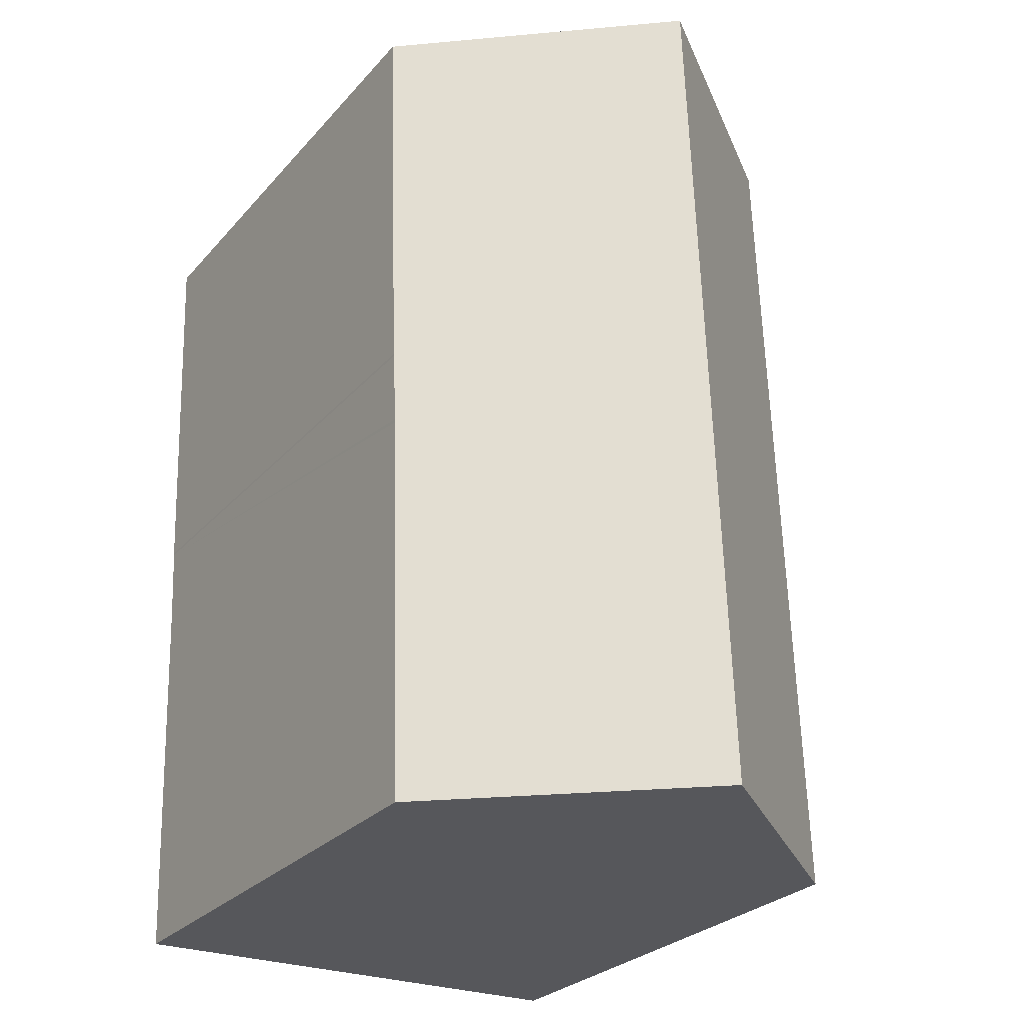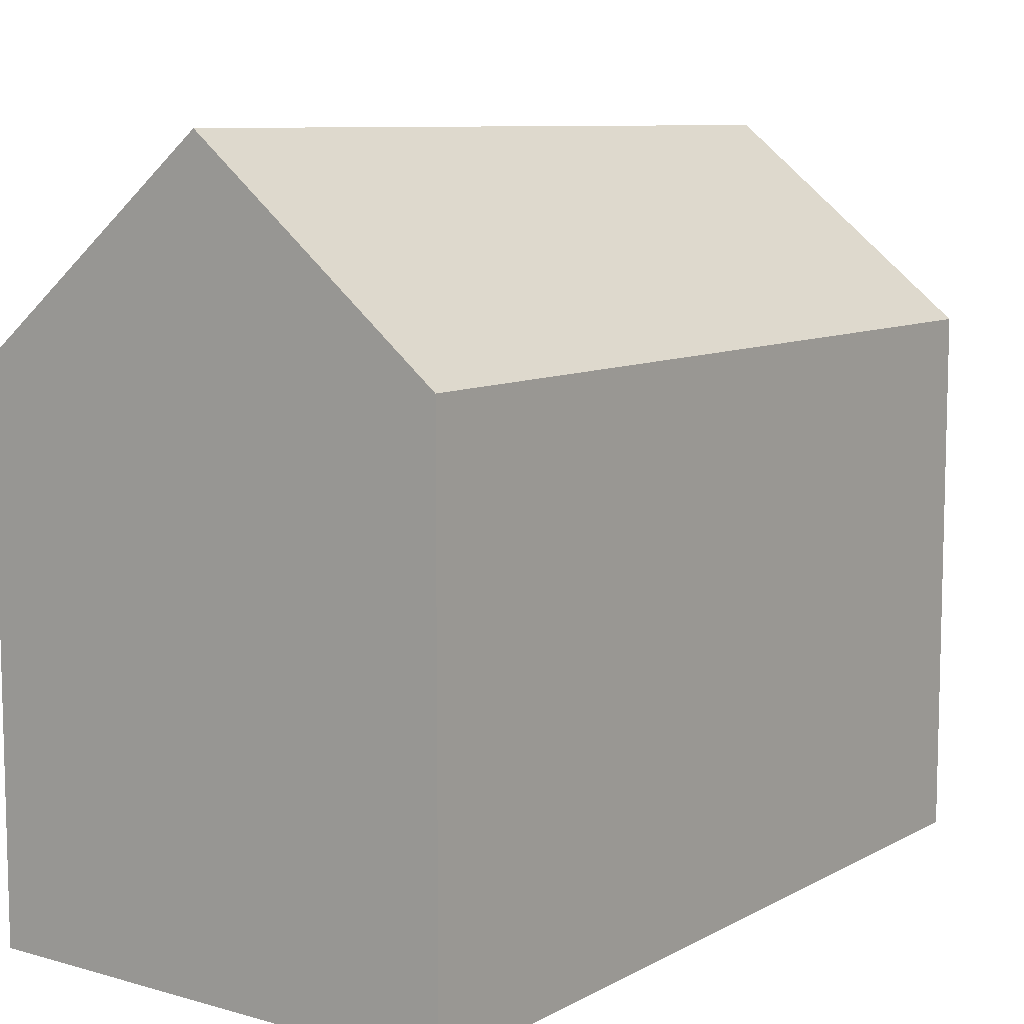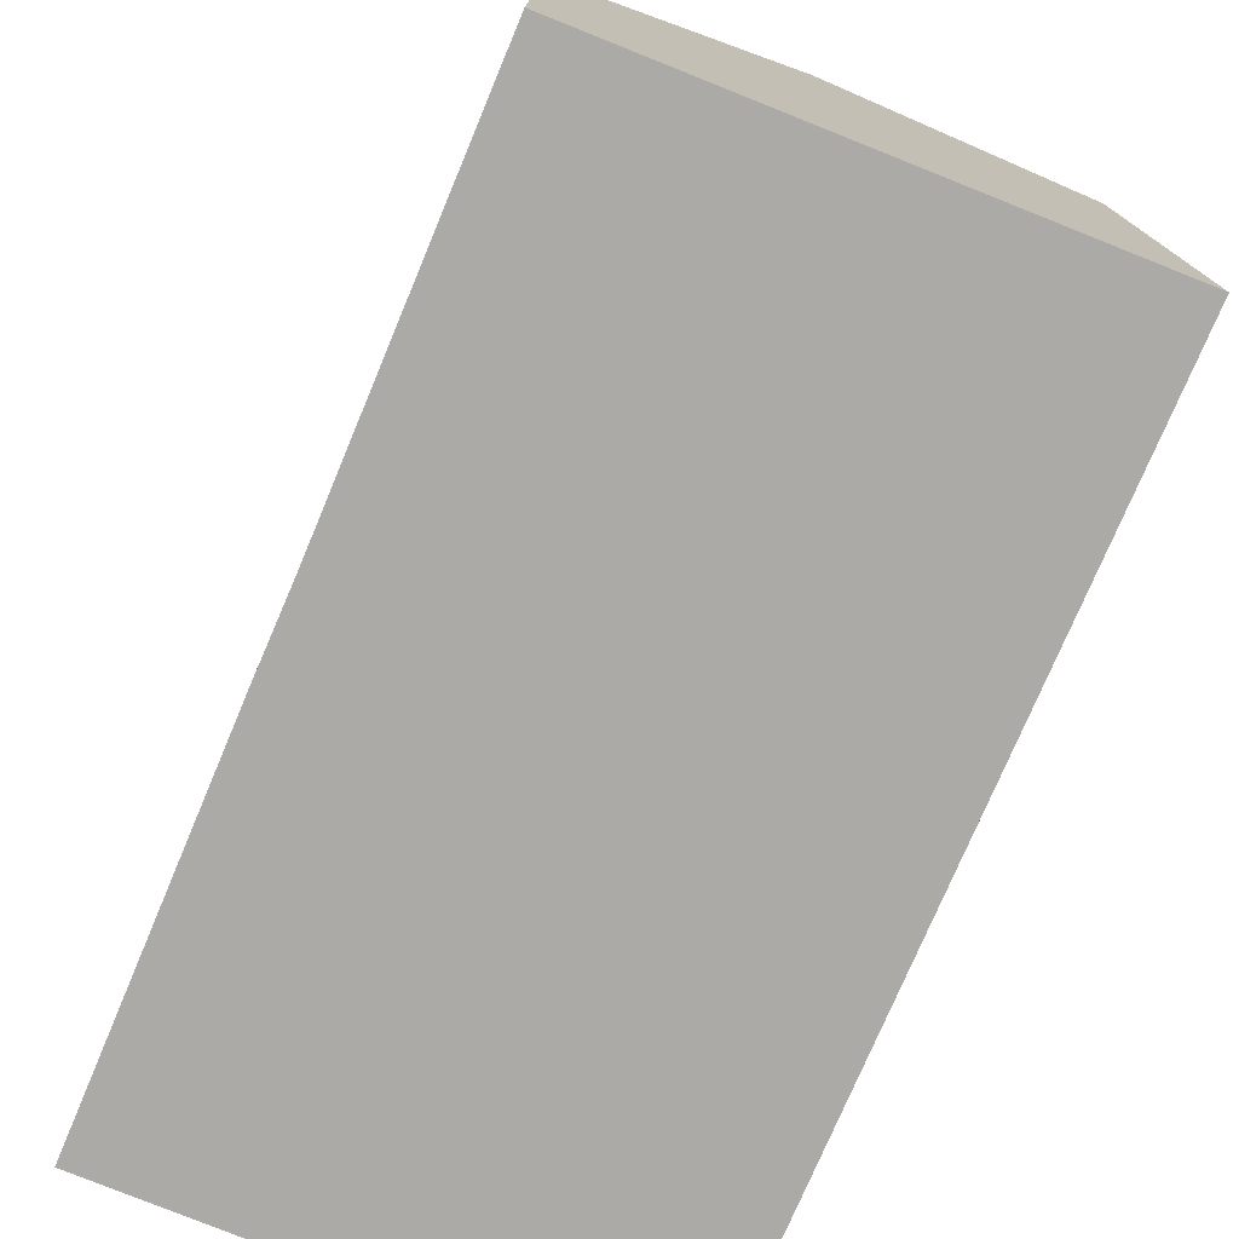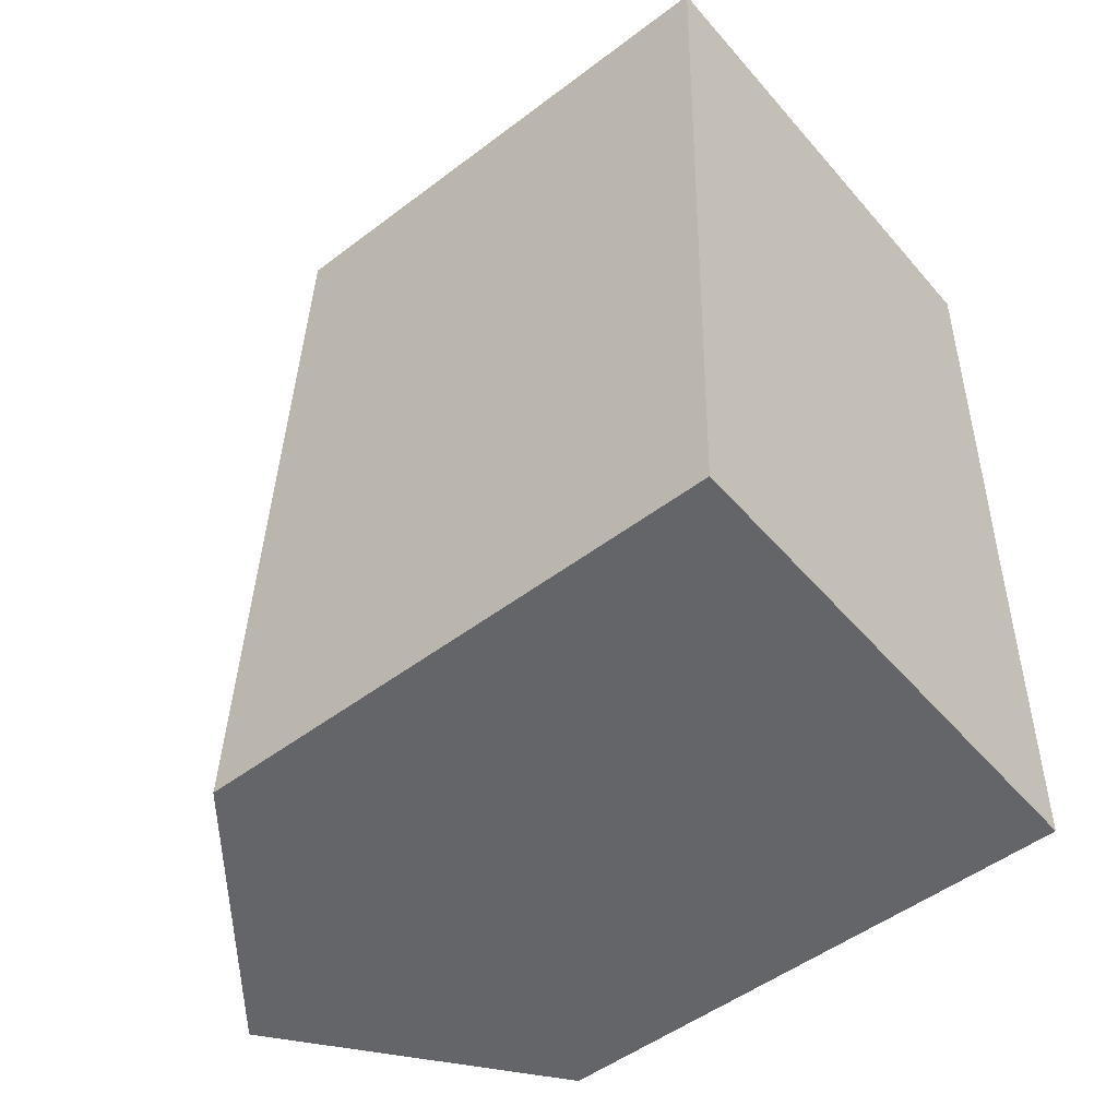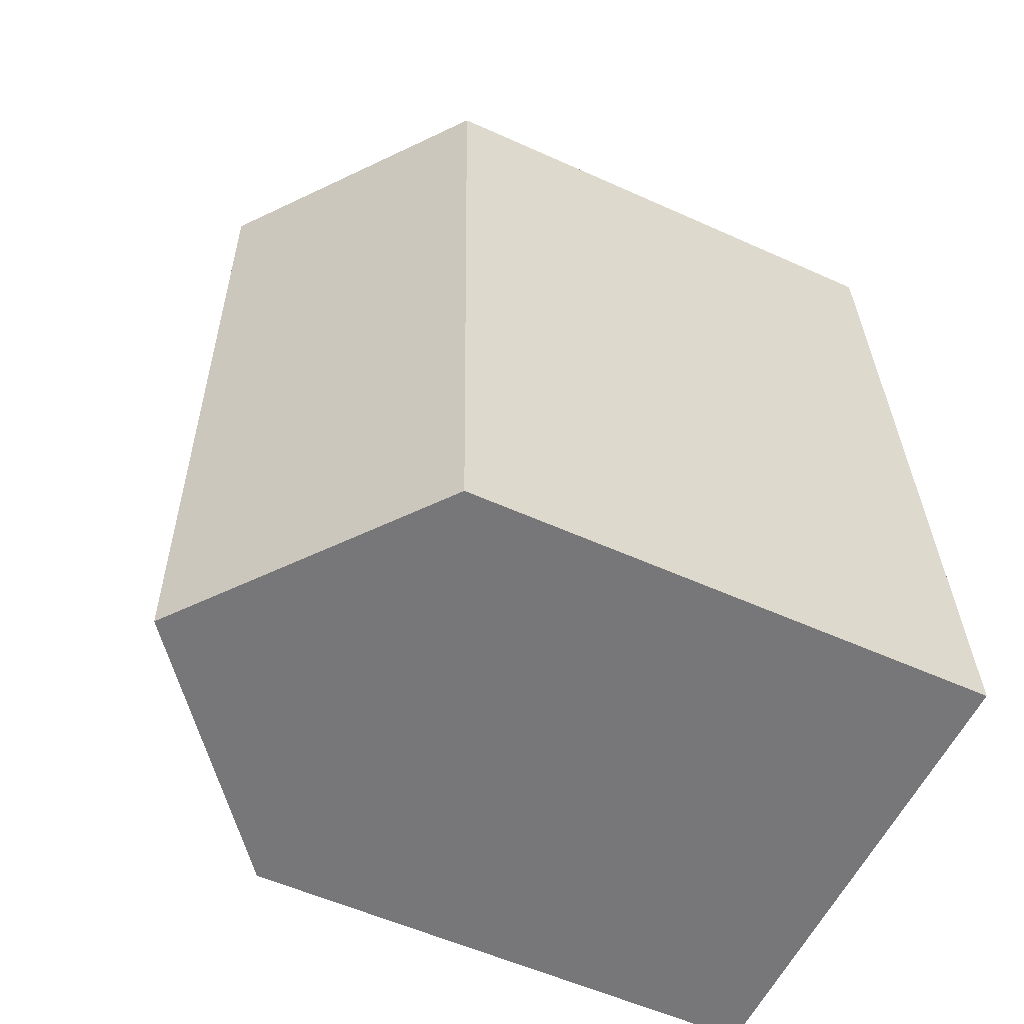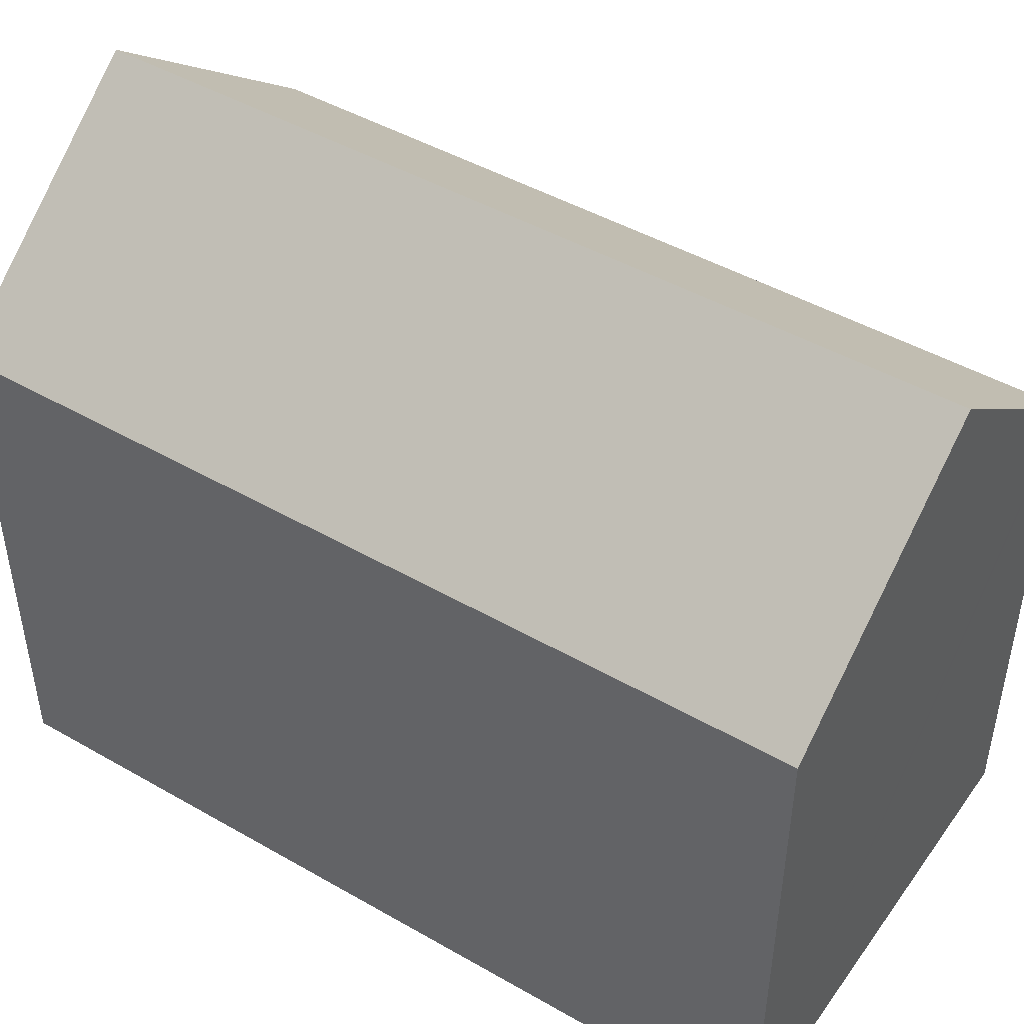
<metadata>
{"format":"obj","ext":"obj","renderer":"f3d","projection":"perspective","resolution":1024,"background":"white","views":[{"elev":-27.6,"azim":147.8,"up":"+Z"},{"elev":8.9,"azim":-142.3,"up":"+Y"},{"elev":-76.1,"azim":159.1,"up":"+Y"},{"elev":-50.8,"azim":-50.4,"up":"+Z"},{"elev":-56.5,"azim":-115.2,"up":"+Z"},{"elev":46.4,"azim":-54.8,"up":"+Y"}]}
</metadata>
<code>
v  5.645 14.91 17.62
v  10.06 10.88 -0.143
v  5.018 14.91 -0.071
v  10.3 10.91 7.945
v  10.31 10.91 8.016
v  10.37 10.9 9.505
v  10.38 10.9 9.552
v  10.53 10.91 14.3
v  10.55 10.91 14.86
v  10.64 10.91 17.49
v  10.54 10.99 17.49
v  0.629 10.9 17.75
v  0 10.9 6.672e-16
v  10.06 8.756e-18 -0.143
v  0 0 0
v  5.018 4.348e-18 -0.071
v  0.629 -1.087e-15 17.75
v  10.64 -1.071e-15 17.49
v  5.645 -1.079e-15 17.62
v  10.54 -1.071e-15 17.49
v  10.3 -4.865e-16 7.945
v  10.38 -5.849e-16 9.552
v  10.55 -9.1e-16 14.86
v  10.53 -8.758e-16 14.3
v  10.37 -5.82e-16 9.505
v  10.31 -4.908e-16 8.016
g defaultobject
f 1 2 3
f 2 1 4
f 4 1 5
f 5 1 6
f 6 1 7
f 7 1 8
f 8 1 9
f 9 1 10
f 10 1 11
f 12 3 13
f 3 12 1
f 2 13 3
f 13 2 14
f 13 14 15
f 15 14 16
f 15 12 13
f 12 15 17
f 17 1 12
f 1 17 11
f 11 17 10
f 10 17 18
f 18 17 19
f 18 19 20
f 21 2 4
f 2 21 14
f 18 9 10
f 9 18 8
f 8 18 7
f 7 18 22
f 22 18 23
f 22 23 24
f 7 25 6
f 25 7 22
f 25 5 6
f 5 25 4
f 4 25 21
f 21 25 26
f 15 19 17
f 19 15 20
f 20 15 18
f 18 15 23
f 23 15 24
f 24 15 22
f 22 15 25
f 25 15 26
f 26 15 21
f 21 15 16
f 21 16 14

</code>
